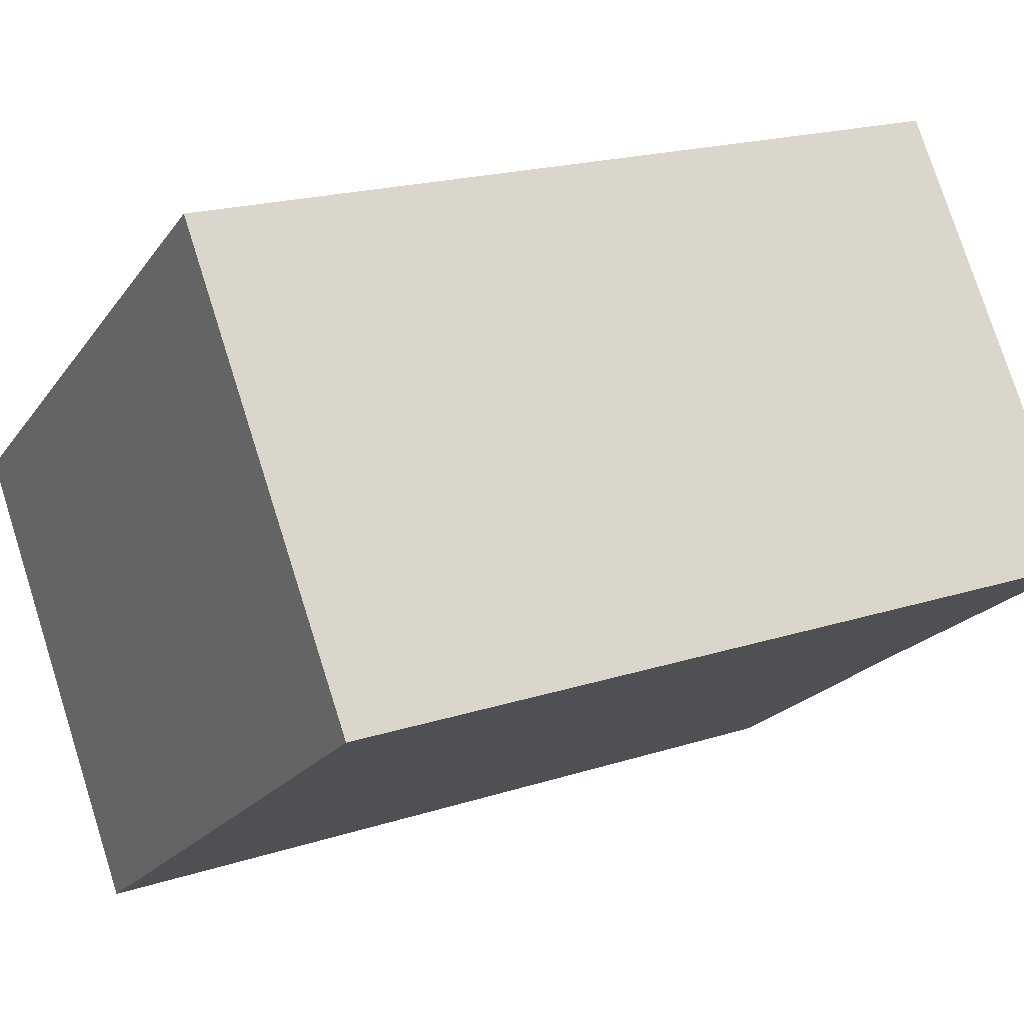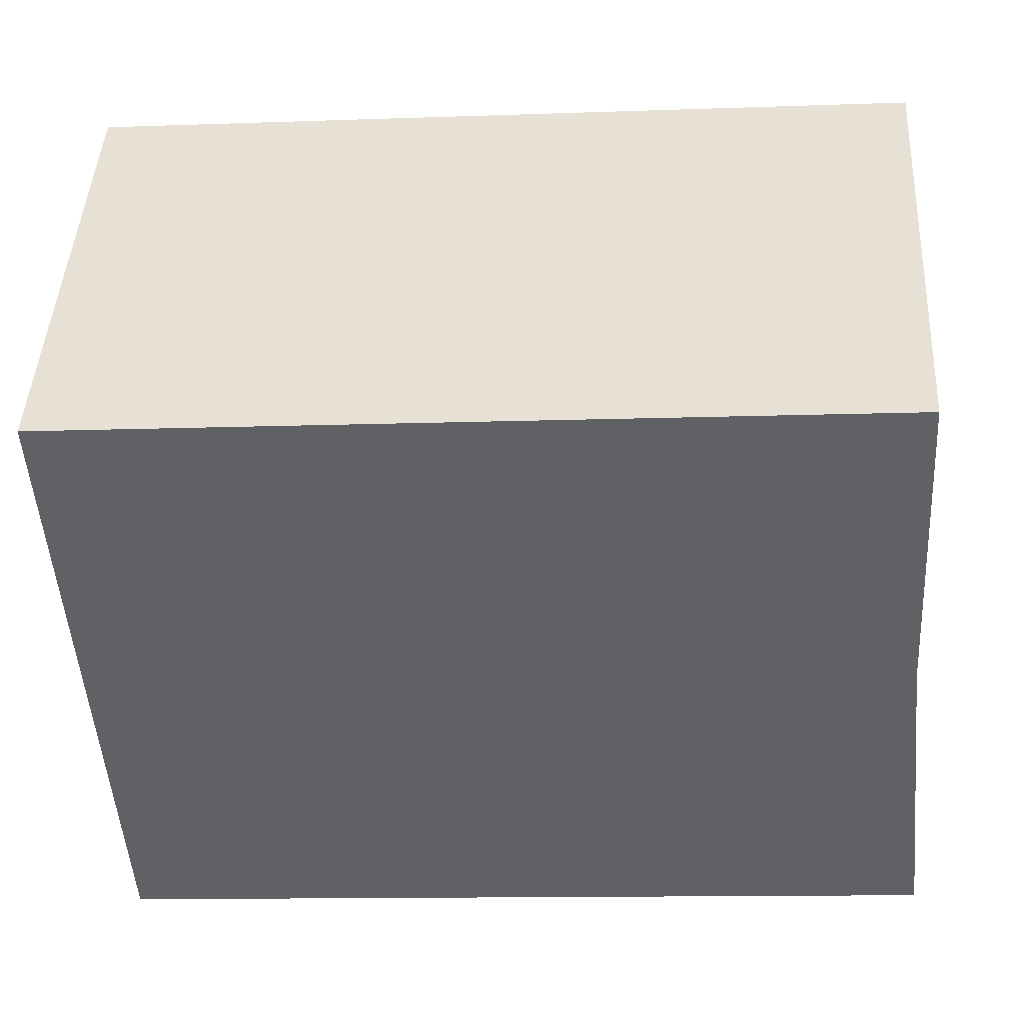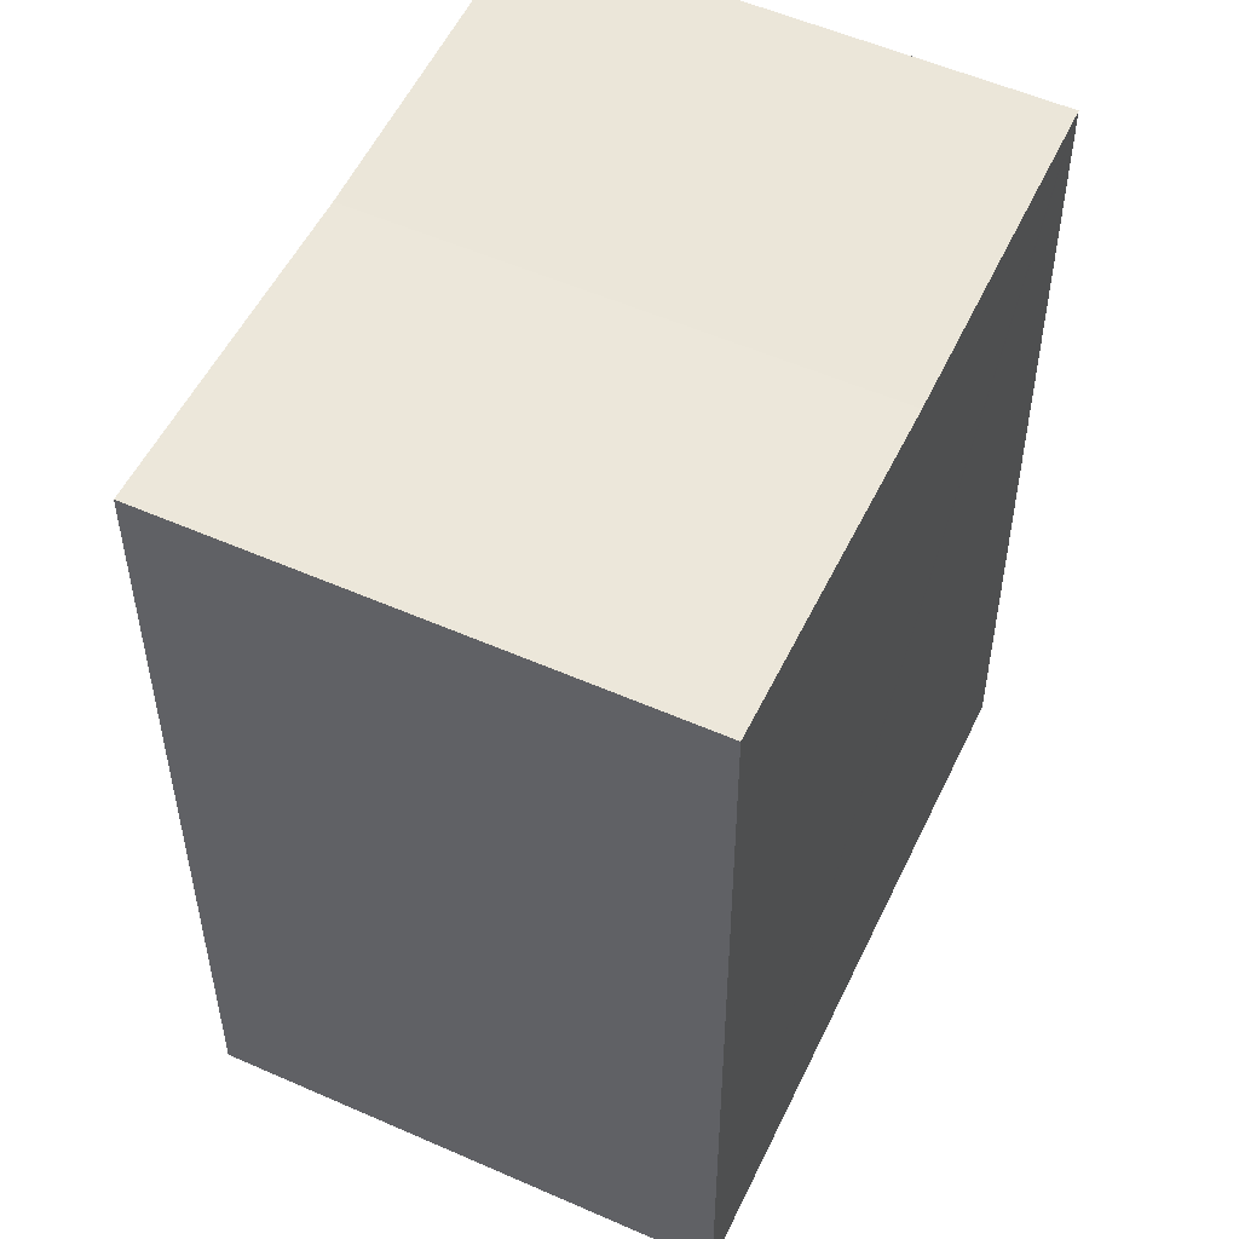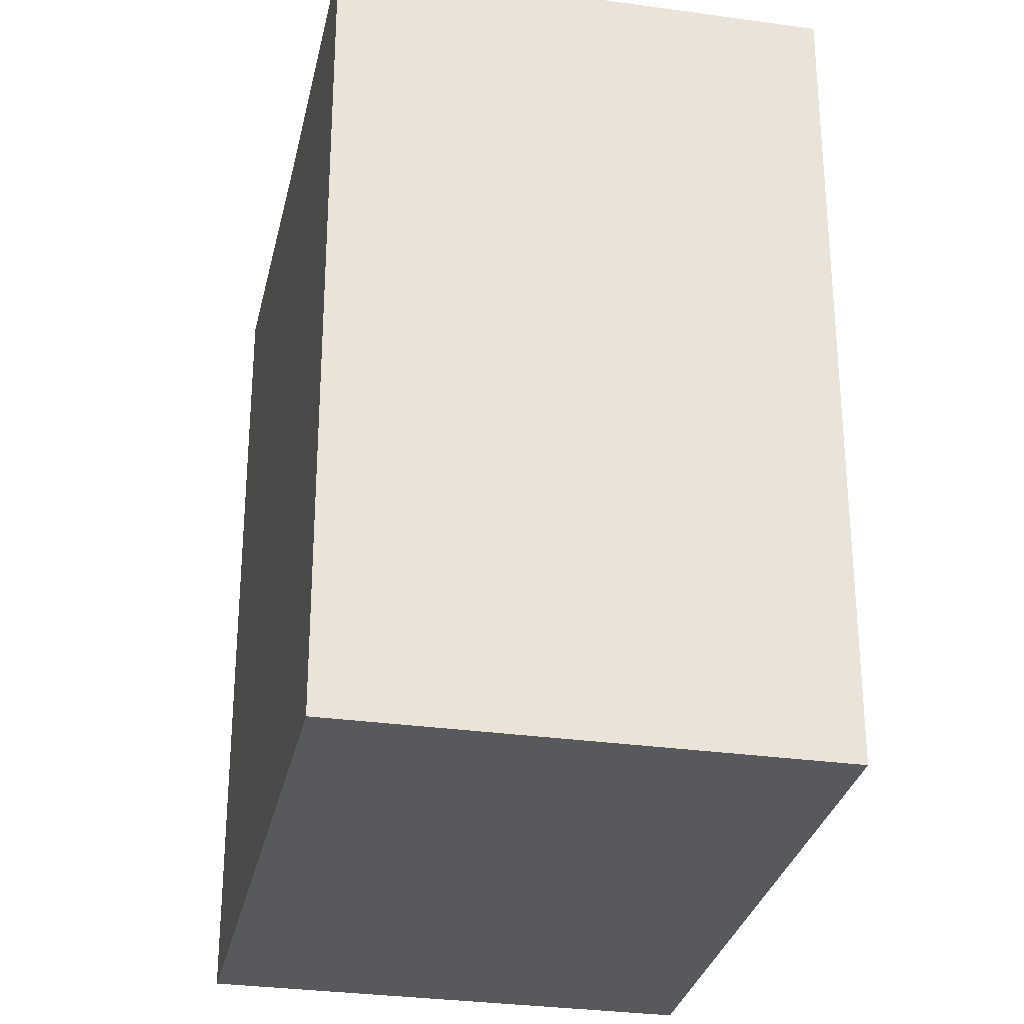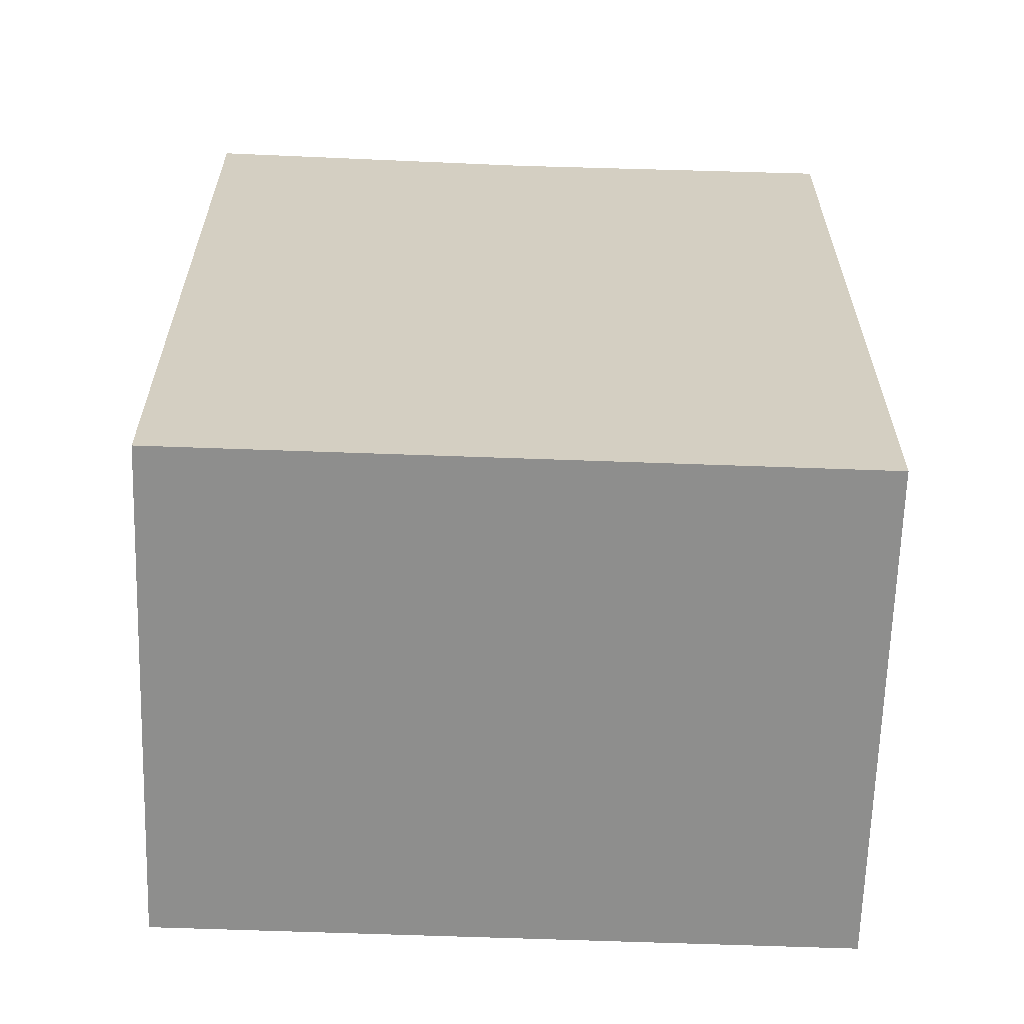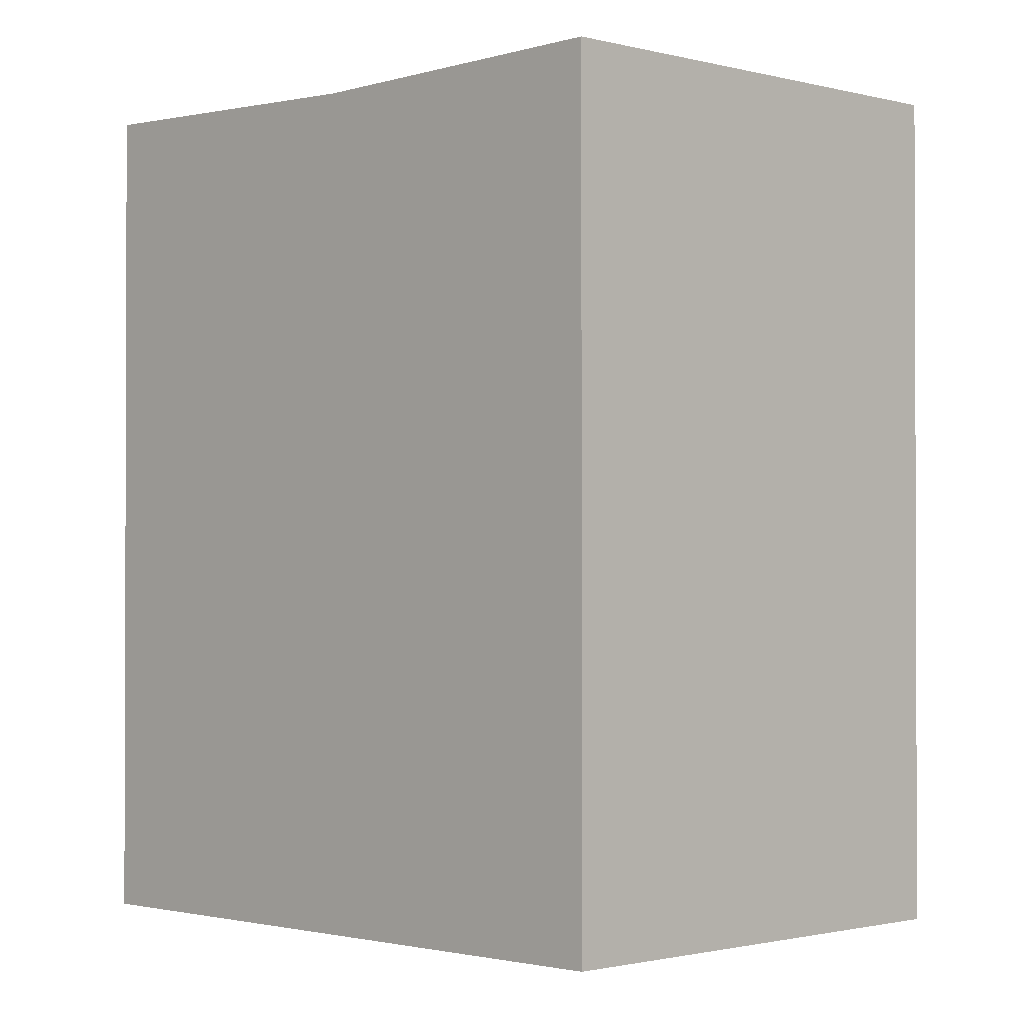
<metadata>
{"format":"obj","ext":"obj","renderer":"f3d","projection":"perspective","resolution":1024,"background":"white","views":[{"elev":19.5,"azim":58.9,"up":"+Z"},{"elev":-11.9,"azim":95.0,"up":"+Z"},{"elev":53.7,"azim":-100.6,"up":"+Y"},{"elev":-30.0,"azim":42.4,"up":"+Y"},{"elev":-64.8,"azim":142.3,"up":"+Y"},{"elev":-1.2,"azim":9.1,"up":"+Y"}]}
</metadata>
<code>
v  6.323 19.14 4.529
v  19.3 19.34 -0.32
v  13.05 19.14 -4.795
v  19.39 19.34 -0.255
v  12.62 19.34 9.042
v  12.54 19.33 8.98
v  0.178 19.33 0.127
v  2.578 19.34 -3.57
v  0 19.34 1.184e-15
v  3.935 19.34 -5.45
v  6.732 19.34 -9.324
v  6.942 19.33 -9.174
v  6.732 5.709e-16 -9.324
v  0 0 0
v  2.578 2.186e-16 -3.57
v  3.935 3.337e-16 -5.45
v  0.178 -7.777e-18 0.127
v  12.62 -5.537e-16 9.042
v  6.323 -2.773e-16 4.529
v  12.54 -5.499e-16 8.98
v  19.39 1.561e-17 -0.255
v  6.942 5.617e-16 -9.174
v  13.05 2.936e-16 -4.795
v  19.3 1.959e-17 -0.32
g defaultobject
f 1 2 3
f 2 1 4
f 4 1 5
f 5 1 6
f 7 8 9
f 8 7 1
f 8 1 10
f 10 1 3
f 10 3 11
f 11 3 12
f 13 10 11
f 10 13 8
f 8 13 9
f 9 13 14
f 14 13 15
f 15 13 16
f 14 7 9
f 7 14 1
f 1 14 6
f 6 14 5
f 5 14 17
f 5 17 18
f 18 17 19
f 18 19 20
f 5 21 4
f 21 5 18
f 11 22 13
f 22 11 12
f 22 12 23
f 23 12 3
f 23 3 24
f 24 3 2
f 24 2 21
f 21 2 4
f 20 21 18
f 21 20 19
f 21 19 24
f 24 19 23
f 23 19 17
f 23 17 22
f 22 17 14
f 22 14 15
f 22 15 16
f 22 16 13

</code>
